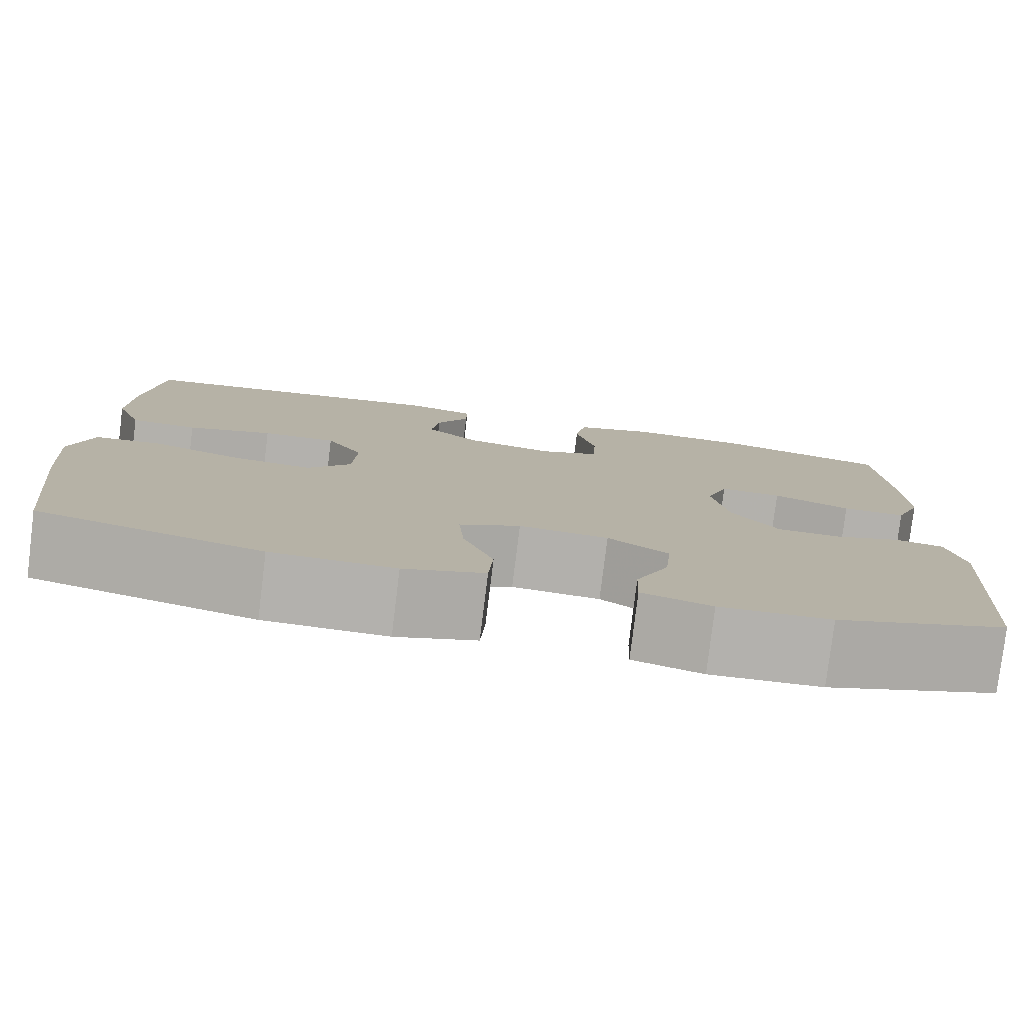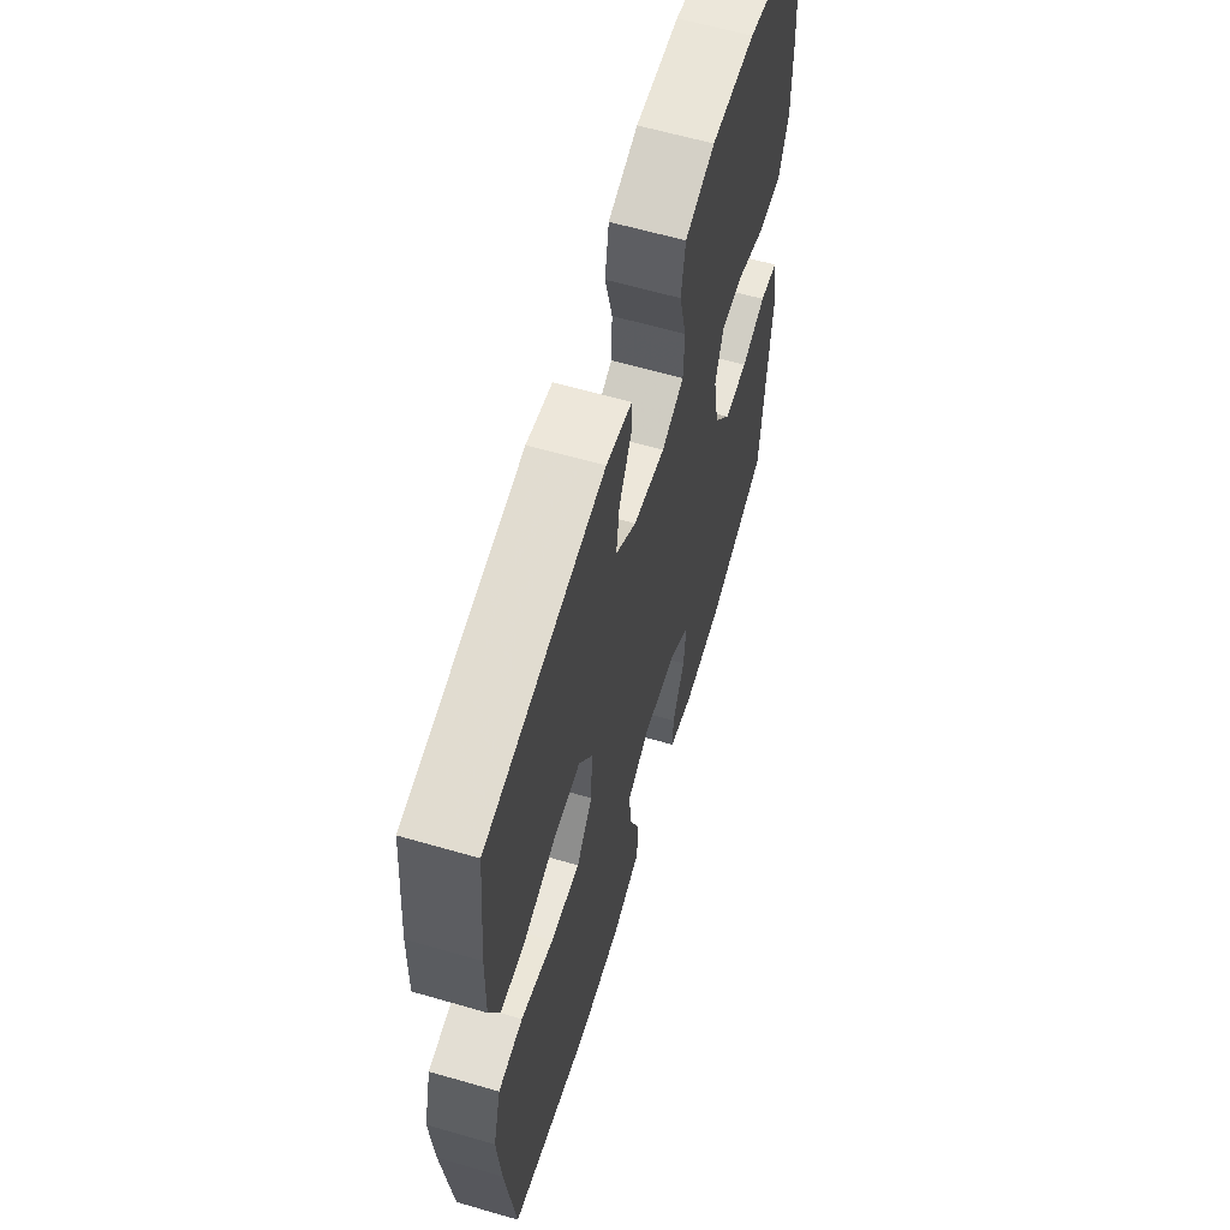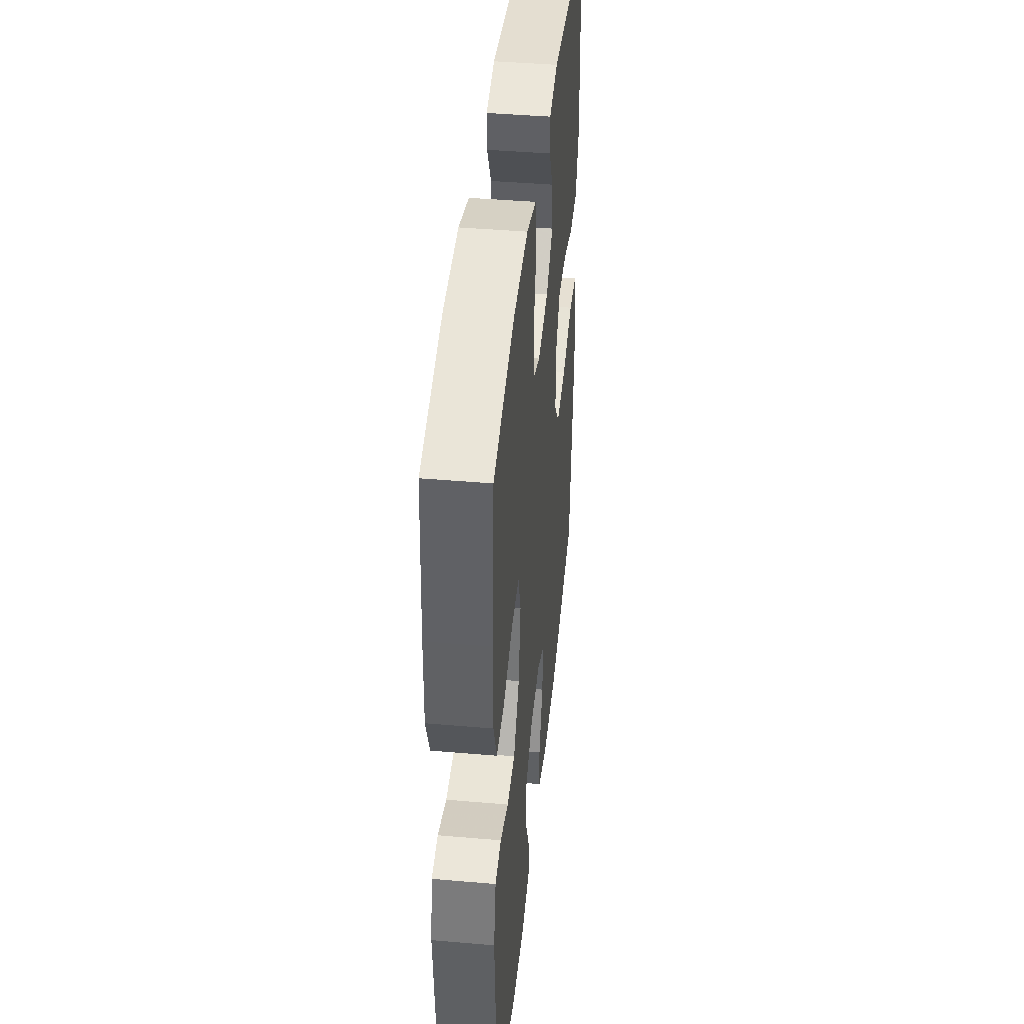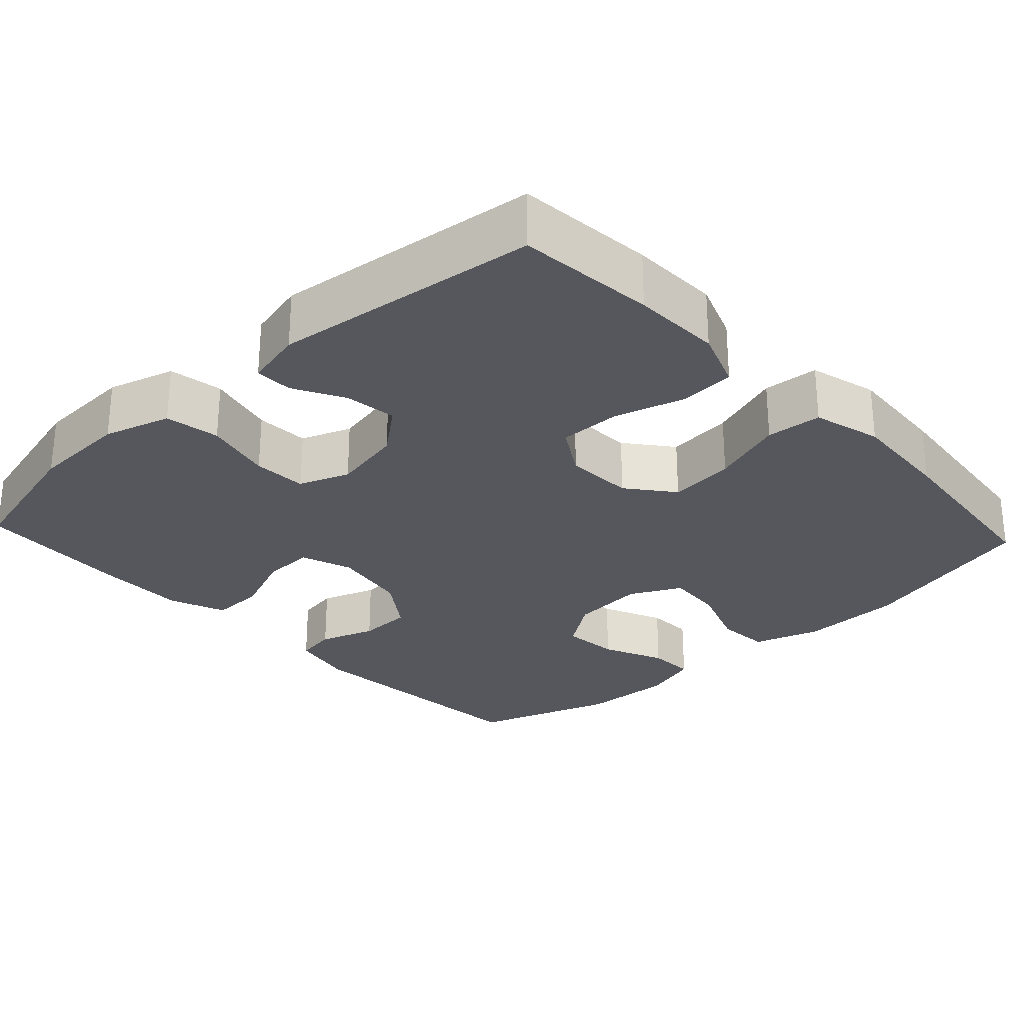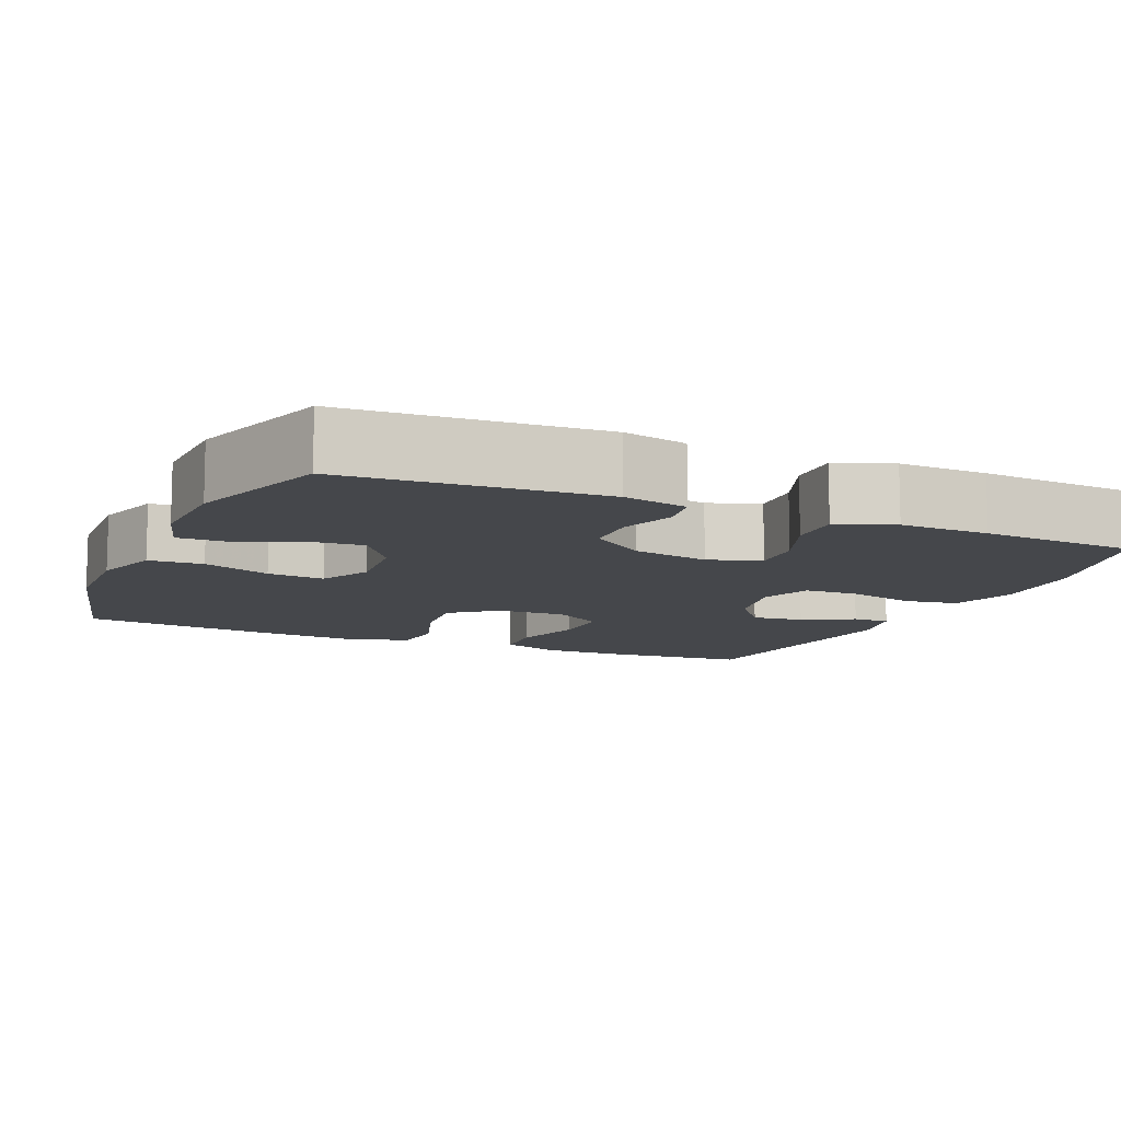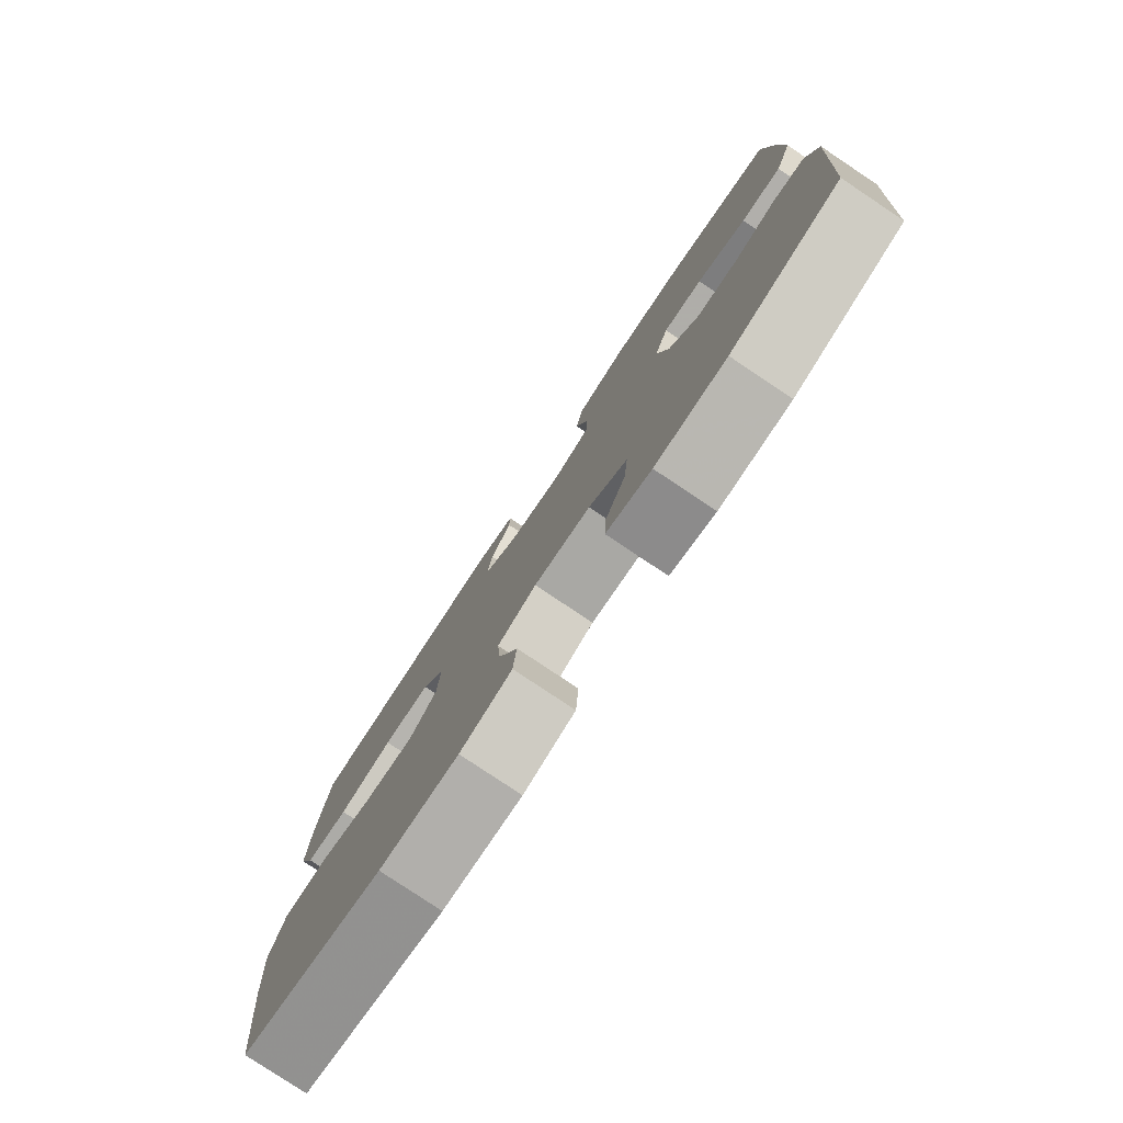
<metadata>
{"format":"obj","ext":"obj","renderer":"f3d","projection":"perspective","resolution":1024,"background":"white","views":[{"elev":-79.3,"azim":173.0,"up":"+Z"},{"elev":62.2,"azim":106.4,"up":"+Z"},{"elev":42.8,"azim":-84.1,"up":"+Z"},{"elev":-27.5,"azim":42.9,"up":"+Y"},{"elev":-10.6,"azim":-113.7,"up":"+Y"},{"elev":-79.8,"azim":-123.7,"up":"+Z"}]}
</metadata>
<code>
v 0.5 0.07 -0.5
v 0.257 0.07 -0.563
v 0.123 0.07 -0.567
v 0.035 0.07 -0.539
v 0.03 0.07 -0.468
v 0.063 0.07 -0.379
v 0.069 0.07 -0.304
v 0.002 0.07 -0.27
v -0.096 0.07 -0.279
v -0.162 0.07 -0.326
v -0.155 0.07 -0.401
v -0.119 0.07 -0.482
v -0.117 0.07 -0.544
v -0.193 0.07 -0.567
v -0.314 0.07 -0.562
v -0.5 0.07 -0.5
v -0.524 0.07 -0.167
v -0.506 0.07 -0.082
v -0.452 0.07 -0.073
v -0.379 0.07 -0.098
v -0.308 0.07 -0.096
v -0.257 0.07 -0.024
v -0.239 0.07 0.076
v -0.263 0.07 0.144
v -0.331 0.07 0.141
v -0.416 0.07 0.107
v -0.486 0.07 0.105
v -0.515 0.07 0.179
v -0.513 0.07 0.296
v -0.5 0.07 0.5
v -0.31 0.07 0.549
v -0.181 0.07 0.555
v -0.093 0.07 0.529
v -0.081 0.07 0.457
v -0.103 0.07 0.367
v -0.1 0.07 0.296
v -0.034 0.07 0.271
v 0.06 0.07 0.29
v 0.121 0.07 0.339
v 0.112 0.07 0.407
v 0.076 0.07 0.474
v 0.075 0.07 0.523
v 0.151 0.07 0.541
v 0.5 0.07 0.5
v 0.517 0.07 0.319
v 0.52 0.07 0.202
v 0.491 0.07 0.125
v 0.418 0.07 0.12
v 0.325 0.07 0.147
v 0.244 0.07 0.148
v 0.204 0.07 0.083
v 0.208 0.07 -0.007
v 0.256 0.07 -0.067
v 0.343 0.07 -0.058
v 0.44 0.07 -0.025
v 0.513 0.07 -0.031
v 0.537 0.07 -0.121
v 0.527 0.07 -0.257
v 0.5 0 -0.5
v 0.257 0 -0.563
v 0.123 0 -0.567
v 0.035 0 -0.539
v 0.03 0 -0.468
v 0.063 0 -0.379
v 0.069 0 -0.304
v 0.002 0 -0.27
v -0.096 0 -0.279
v -0.162 0 -0.326
v -0.155 0 -0.401
v -0.119 0 -0.482
v -0.117 0 -0.544
v -0.193 0 -0.567
v -0.314 0 -0.562
v -0.5 0 -0.5
v -0.524 0 -0.167
v -0.506 0 -0.082
v -0.452 0 -0.073
v -0.379 0 -0.098
v -0.308 0 -0.096
v -0.257 0 -0.024
v -0.239 0 0.076
v -0.263 0 0.144
v -0.331 0 0.141
v -0.416 0 0.107
v -0.486 0 0.105
v -0.515 0 0.179
v -0.513 0 0.296
v -0.5 0 0.5
v -0.31 0 0.549
v -0.181 0 0.555
v -0.093 0 0.529
v -0.081 0 0.457
v -0.103 0 0.367
v -0.1 0 0.296
v -0.034 0 0.271
v 0.06 0 0.29
v 0.121 0 0.339
v 0.112 0 0.407
v 0.076 0 0.474
v 0.075 0 0.523
v 0.151 0 0.541
v 0.5 0 0.5
v 0.517 0 0.319
v 0.52 0 0.202
v 0.491 0 0.125
v 0.418 0 0.12
v 0.325 0 0.147
v 0.244 0 0.148
v 0.204 0 0.083
v 0.208 0 -0.007
v 0.256 0 -0.067
v 0.343 0 -0.058
v 0.44 0 -0.025
v 0.513 0 -0.031
v 0.537 0 -0.121
v 0.527 0 -0.257
f 54 55 56 57
f 53 54 57 58
f 46 47 48 49
f 46 49 50
f 45 46 50
f 44 45 50
f 43 44 50
f 40 41 42 43
f 39 40 43 50
f 38 39 50 51
f 32 33 34 35
f 32 35 36
f 31 32 36
f 30 31 36
f 29 30 36
f 28 29 36 37
f 25 26 27 28
f 24 25 28 37
f 17 18 19 20
f 17 20 21
f 16 17 21
f 15 16 21 22
f 11 12 13 14
f 10 11 14 15
f 3 4 5 6
f 3 6 7
f 2 3 7
f 53 58 1 2
f 52 53 2 7
f 51 52 7 8
f 38 51 8 9
f 23 24 37 38
f 23 38 9 10
f 10 15 22 23
f 115 114 113 112
f 116 115 112 111
f 107 106 105 104
f 108 107 104
f 108 104 103
f 108 103 102
f 108 102 101
f 101 100 99 98
f 108 101 98 97
f 109 108 97 96
f 93 92 91 90
f 94 93 90
f 94 90 89
f 94 89 88
f 94 88 87
f 95 94 87 86
f 86 85 84 83
f 95 86 83 82
f 78 77 76 75
f 79 78 75
f 79 75 74
f 80 79 74 73
f 72 71 70 69
f 73 72 69 68
f 64 63 62 61
f 65 64 61
f 65 61 60
f 60 59 116 111
f 65 60 111 110
f 66 65 110 109
f 67 66 109 96
f 96 95 82 81
f 68 67 96 81
f 81 80 73 68
f 1 59 60 2
f 2 60 61 3
f 3 61 62 4
f 4 62 63 5
f 5 63 64 6
f 6 64 65 7
f 7 65 66 8
f 8 66 67 9
f 9 67 68 10
f 10 68 69 11
f 11 69 70 12
f 12 70 71 13
f 13 71 72 14
f 14 72 73 15
f 15 73 74 16
f 16 74 75 17
f 17 75 76 18
f 18 76 77 19
f 19 77 78 20
f 20 78 79 21
f 21 79 80 22
f 22 80 81 23
f 23 81 82 24
f 24 82 83 25
f 25 83 84 26
f 26 84 85 27
f 27 85 86 28
f 28 86 87 29
f 29 87 88 30
f 30 88 89 31
f 31 89 90 32
f 32 90 91 33
f 33 91 92 34
f 34 92 93 35
f 35 93 94 36
f 36 94 95 37
f 37 95 96 38
f 38 96 97 39
f 39 97 98 40
f 40 98 99 41
f 41 99 100 42
f 42 100 101 43
f 43 101 102 44
f 44 102 103 45
f 45 103 104 46
f 46 104 105 47
f 47 105 106 48
f 48 106 107 49
f 49 107 108 50
f 50 108 109 51
f 51 109 110 52
f 52 110 111 53
f 53 111 112 54
f 54 112 113 55
f 55 113 114 56
f 56 114 115 57
f 57 115 116 58
f 58 116 59 1

</code>
